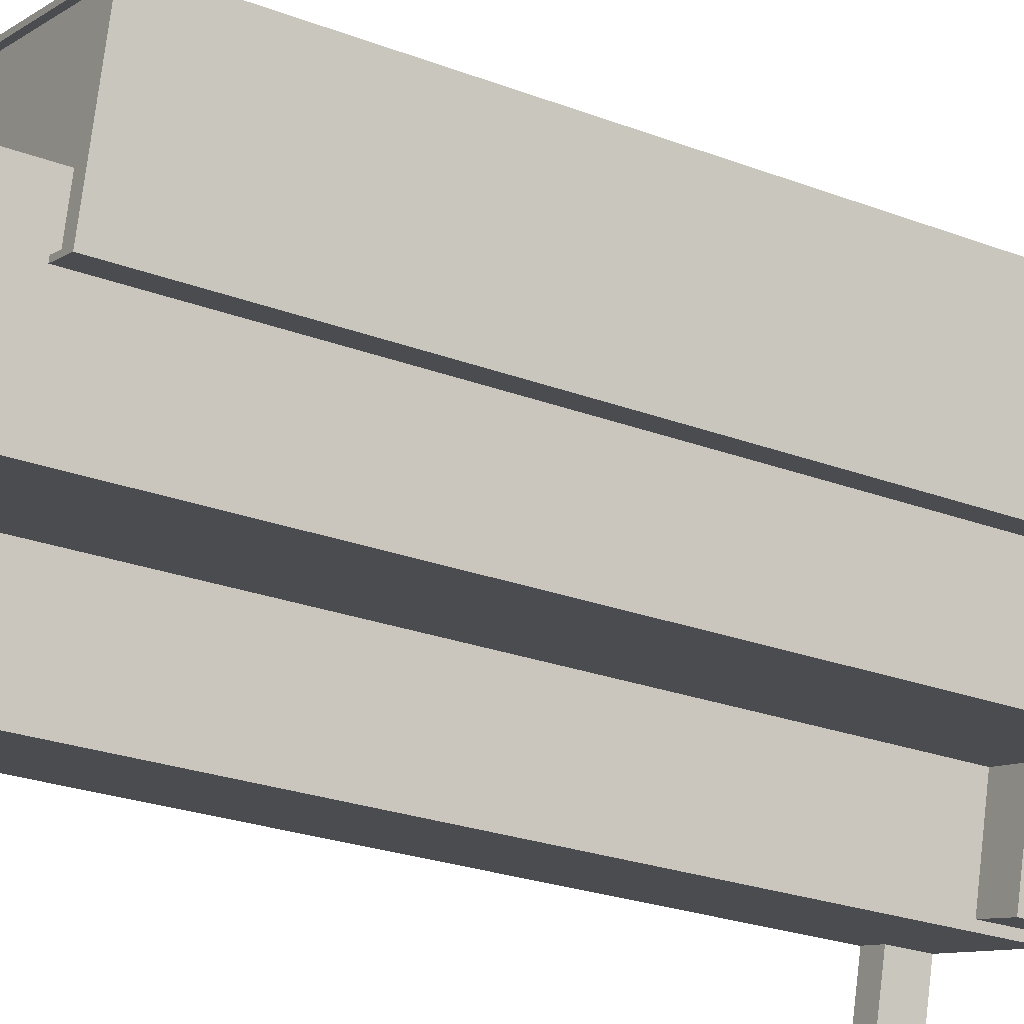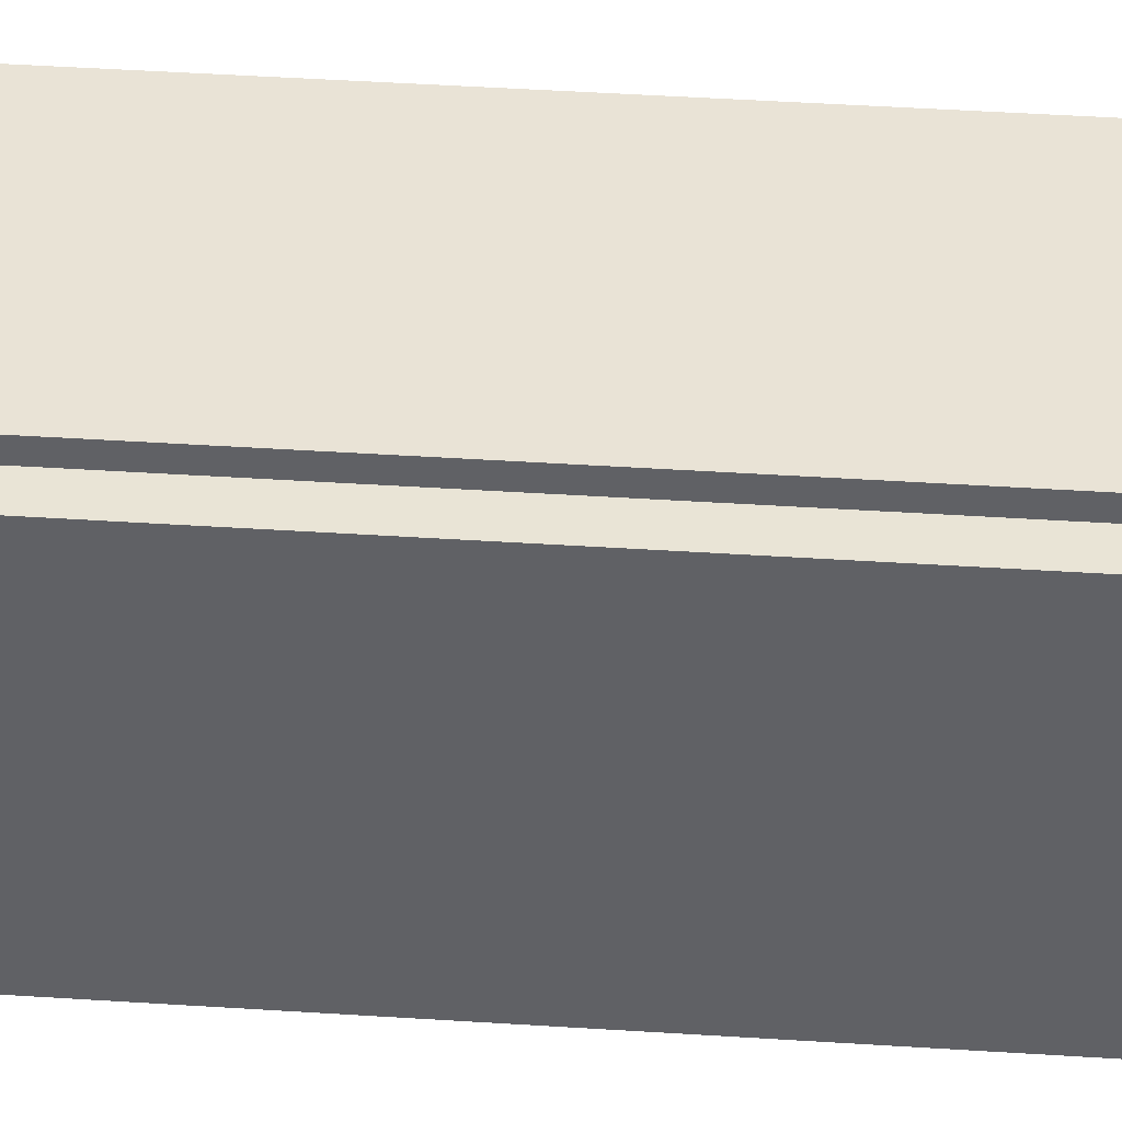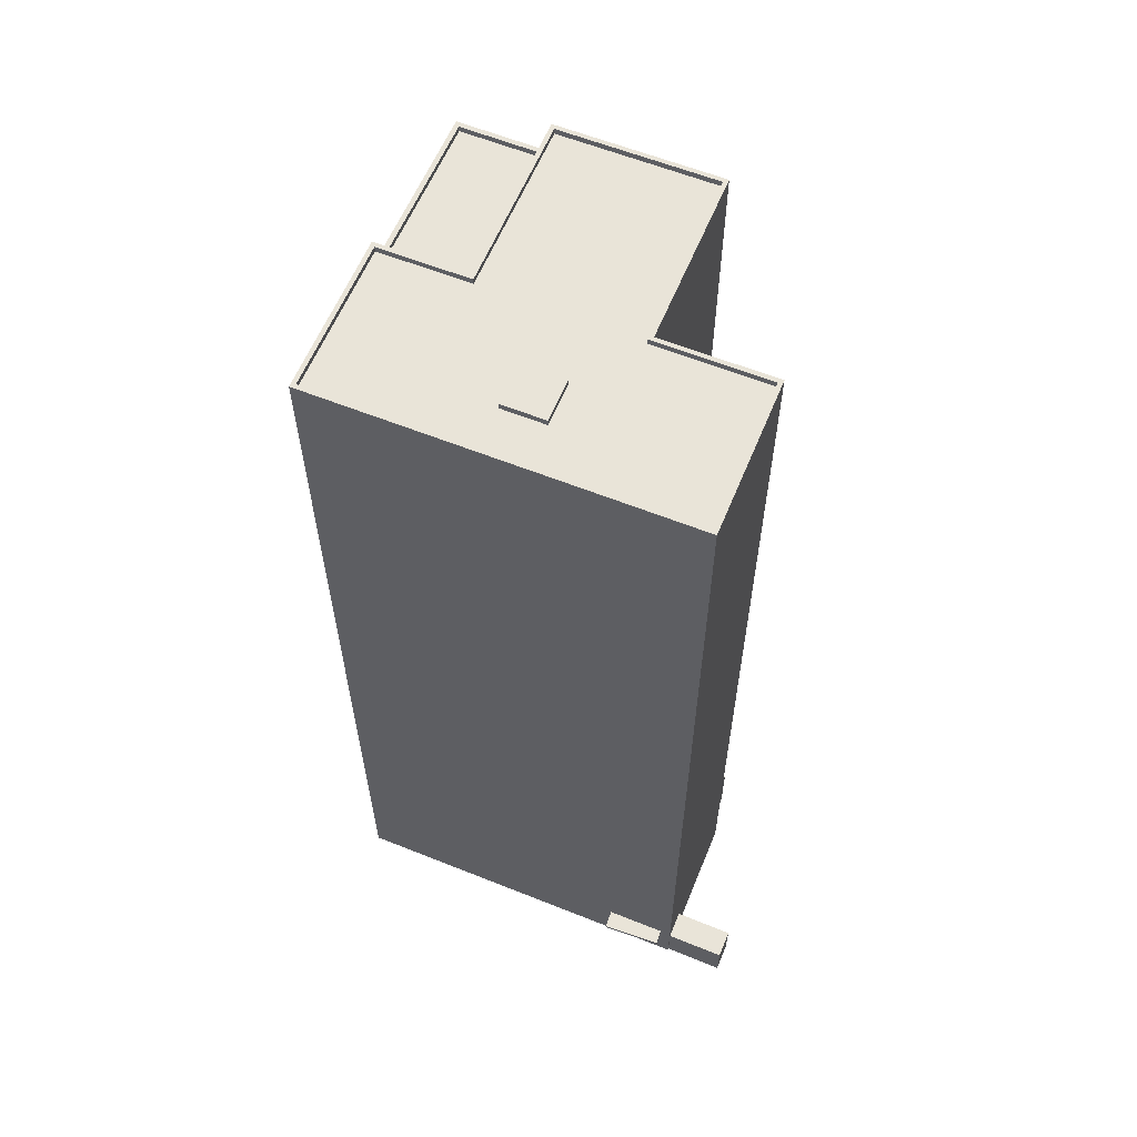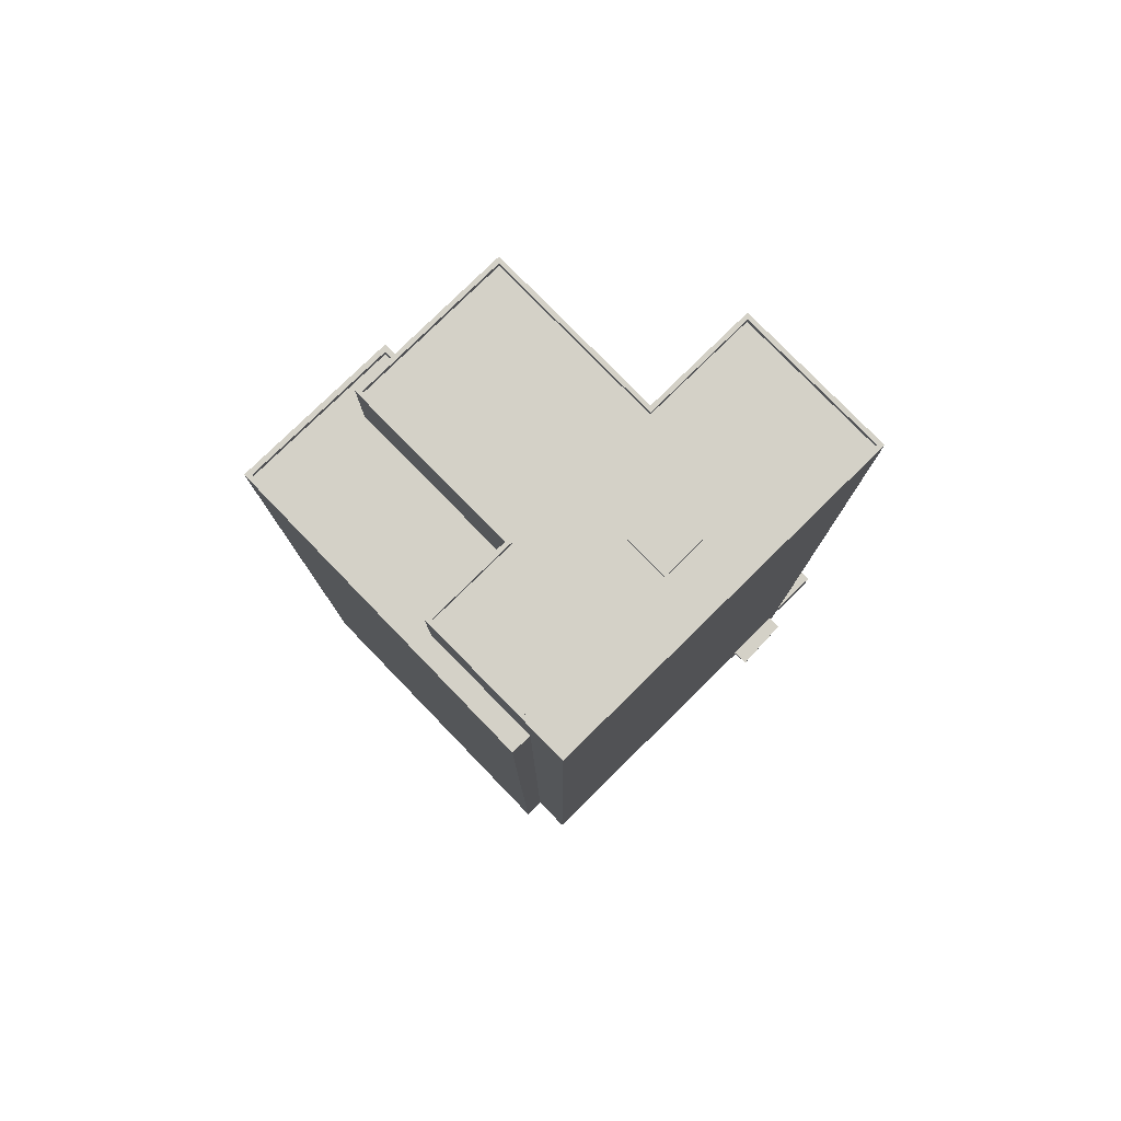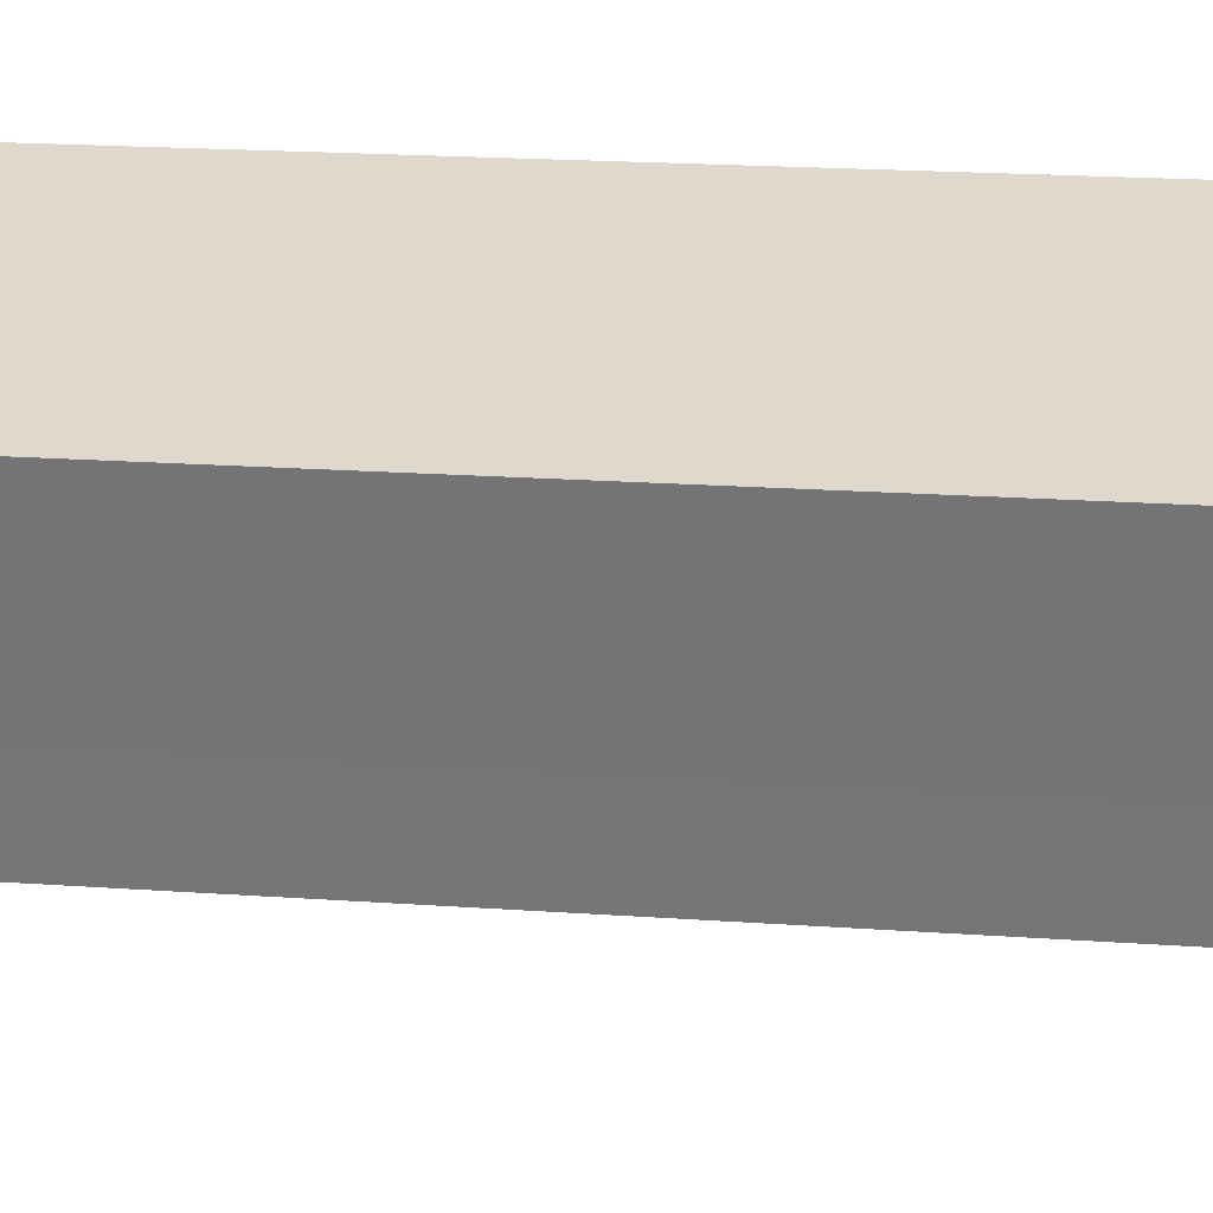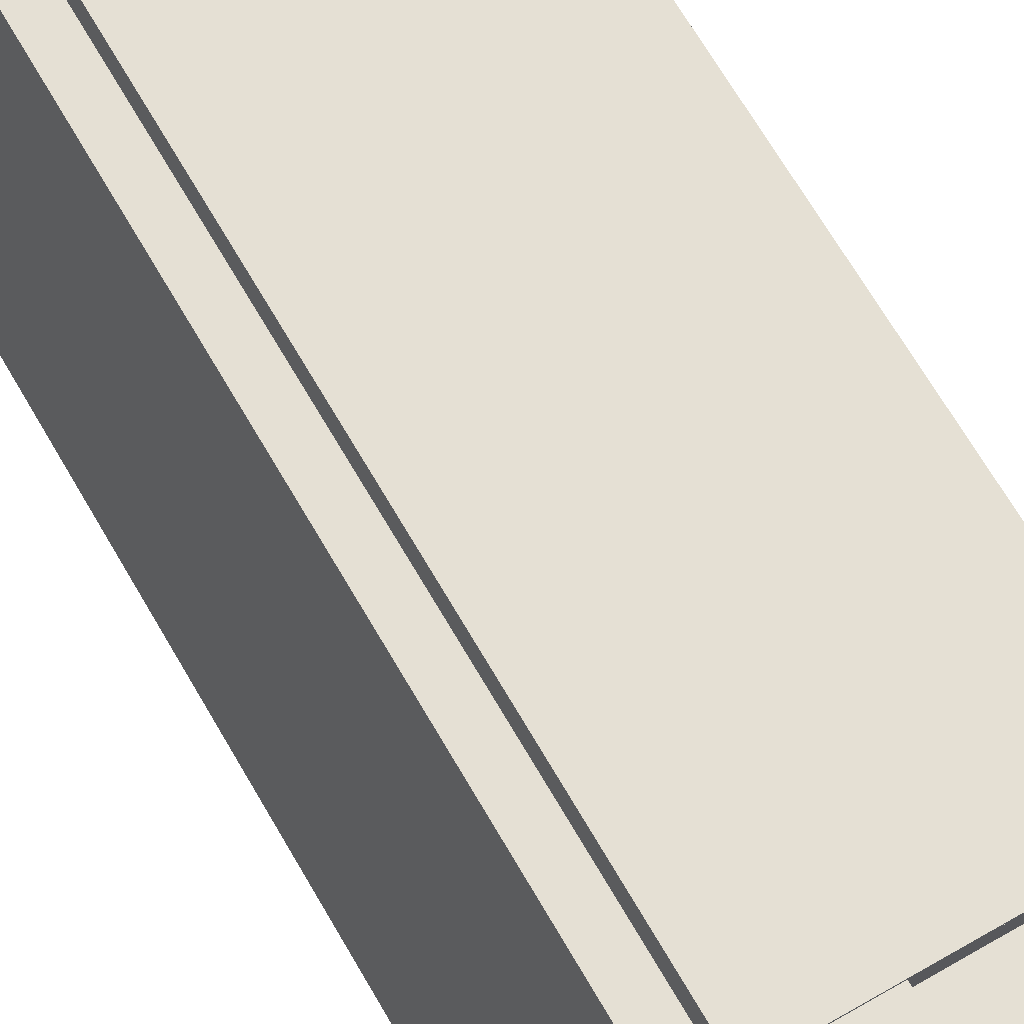
<metadata>
{"format":"obj","ext":"obj","renderer":"f3d","projection":"perspective","resolution":1024,"background":"white","views":[{"elev":-24.5,"azim":57.9,"up":"+Y"},{"elev":54.9,"azim":-86.3,"up":"+Y"},{"elev":60.3,"azim":-80.6,"up":"+Z"},{"elev":79.8,"azim":-147.3,"up":"+Z"},{"elev":19.3,"azim":97.7,"up":"+Y"},{"elev":72.0,"azim":-30.7,"up":"+Y"}]}
</metadata>
<code>
v -6286 -3.498e+04 -1.089
v -6290 -3.5e+04 -1.09
v -6311 -3.5e+04 -1.09
v -6281 -3.498e+04 -1.089
v -6275 -3.496e+04 -1.087
v -6315 -3.501e+04 -1.091
v -6322 -3.501e+04 -1.091
v -6328 -3.495e+04 -1.089
v -6328 -3.495e+04 -1.089
v -6345 -3.502e+04 -1.092
v -6350 -3.502e+04 -1.092
v -6348 -3.501e+04 -1.091
v -6343 -3.501e+04 -1.091
v -6323 -3.501e+04 -1.091
v -6335 -3.495e+04 -1.089
v -6348 -3.501e+04 -1.091
v -6348 -3.5e+04 6.664
v -6350 -3.5e+04 6.664
v -6348 -3.499e+04 6.665
v -6345 -3.499e+04 6.665
v -6348 -3.501e+04 5.889
v -6350 -3.502e+04 5.889
v -6345 -3.502e+04 5.889
v -6343 -3.501e+04 5.889
v -6291 -3.5e+04 153.3
v -6290 -3.5e+04 153.3
v -6284 -3.497e+04 153.3
v -6285 -3.497e+04 153.3
v -6334 -3.498e+04 152.3
v -6347 -3.501e+04 152.3
v -6340 -3.501e+04 152.3
v -6334 -3.495e+04 152.3
v -6333 -3.498e+04 152.3
v -6327 -3.495e+04 152.3
v -6326 -3.498e+04 152.3
v -6313 -3.497e+04 152.3
v -6310 -3.495e+04 152.3
v -6327 -3.498e+04 152.3
v -6291 -3.5e+04 152.3
v -6285 -3.497e+04 152.3
v -6319 -3.499e+04 152.3
v -6323 -3.501e+04 152.3
v -6319 -3.499e+04 153.3
v -6319 -3.499e+04 153.3
v -6323 -3.501e+04 153.3
v -6323 -3.501e+04 153.3
v -6347 -3.501e+04 153.3
v -6348 -3.501e+04 153.3
v -6334 -3.495e+04 153.3
v -6335 -3.495e+04 153.3
v -6309 -3.495e+04 153.3
v -6310 -3.495e+04 153.3
v -6312 -3.497e+04 153.3
v -6313 -3.497e+04 153.3
v -6322 -3.501e+04 9.42
v -6315 -3.501e+04 9.42
v -6311 -3.5e+04 9.421
v -6319 -3.499e+04 9.42
v -6348 -3.5e+04 7.164
v -6348 -3.499e+04 7.165
v -6350 -3.5e+04 7.164
v -6345 -3.499e+04 7.165
v -6327 -3.495e+04 139.5
v -6309 -3.495e+04 139.5
v -6276 -3.496e+04 139.5
v -6284 -3.497e+04 139.5
v -6282 -3.498e+04 139.5
v -6328 -3.495e+04 139.5
v -6286 -3.498e+04 139.5
v -6312 -3.497e+04 139.5
v -6286 -3.498e+04 140.5
v -6281 -3.498e+04 140.5
v -6282 -3.498e+04 140.5
v -6275 -3.496e+04 140.5
v -6328 -3.495e+04 140.5
v -6327 -3.495e+04 140.5
v -6328 -3.495e+04 140.5
v -6328 -3.495e+04 140.5
v -6286 -3.498e+04 140.5
v -6276 -3.496e+04 140.5
v -6334 -3.498e+04 153.3
v -6326 -3.498e+04 153.3
v -6333 -3.498e+04 153.3
v -6327 -3.498e+04 153.3
v -6348 -3.501e+04 7.164
v -6348 -3.501e+04 6.664
f 1 2 3
f 4 1 5
f 6 7 3
f 8 9 5
f 10 11 12
f 10 12 13
f 14 13 7
f 8 13 15
f 15 12 16
f 3 8 1
f 8 5 1
f 7 13 3
f 13 12 15
f 3 13 8
f 17 18 19
f 20 17 19
f 21 22 23
f 24 21 23
f 25 26 27
f 28 25 27
f 29 30 31
f 32 30 33
f 34 32 33
f 30 29 33
f 34 33 35
f 34 36 37
f 31 38 29
f 39 40 36
f 41 35 38
f 42 41 31
f 39 36 41
f 36 34 35
f 41 38 31
f 36 35 41
f 25 43 26
f 25 44 43
f 45 46 43
f 44 45 43
f 47 48 46
f 45 47 46
f 49 50 48
f 47 49 48
f 49 51 50
f 49 52 51
f 52 53 51
f 52 54 53
f 28 27 53
f 54 28 53
f 55 56 57
f 58 55 57
f 59 60 61
f 59 62 60
f 63 64 65
f 65 66 67
f 63 68 64
f 67 66 69
f 66 64 70
f 65 64 66
f 71 72 73
f 72 74 73
f 75 76 77
f 77 76 78
f 76 74 78
f 71 73 79
f 80 74 76
f 73 74 80
f 81 82 83
f 81 84 82
f 13 23 10
f 13 24 23
f 22 11 10
f 23 22 10
f 12 11 22
f 21 12 22
f 13 14 24
f 14 46 24
f 16 12 21
f 46 48 85
f 21 24 85
f 86 16 21
f 86 21 85
f 24 46 85
f 43 57 26
f 26 57 2
f 43 58 57
f 2 57 3
f 58 43 55
f 7 55 14
f 14 55 46
f 55 43 46
f 48 50 62
f 59 85 48
f 17 16 86
f 50 15 62
f 16 20 15
f 20 16 17
f 59 48 62
f 62 15 20
f 75 51 64
f 51 75 50
f 50 77 15
f 64 68 75
f 15 77 8
f 75 77 50
f 69 66 79
f 1 71 2
f 66 27 79
f 2 71 26
f 71 27 26
f 79 27 71
f 17 86 85
f 59 17 85
f 53 64 51
f 53 70 64
f 66 70 53
f 27 66 53
f 25 40 39
f 25 28 40
f 44 39 41
f 44 25 39
f 45 41 42
f 45 44 41
f 30 47 31
f 31 45 42
f 31 47 45
f 47 30 32
f 49 47 32
f 37 52 34
f 34 49 32
f 34 52 49
f 54 37 36
f 54 52 37
f 54 36 40
f 28 54 40
f 3 56 6
f 3 57 56
f 55 6 56
f 55 7 6
f 17 61 18
f 17 59 61
f 61 60 19
f 18 61 19
f 20 19 60
f 62 20 60
f 73 65 67
f 73 80 65
f 79 73 67
f 69 79 67
f 75 63 76
f 75 68 63
f 65 76 63
f 65 80 76
f 71 4 72
f 71 1 4
f 72 4 5
f 74 72 5
f 77 78 9
f 8 77 9
f 78 74 5
f 9 78 5
f 35 83 82
f 35 33 83
f 84 35 82
f 84 38 35
f 81 38 84
f 81 29 38
f 33 29 81
f 83 33 81

</code>
